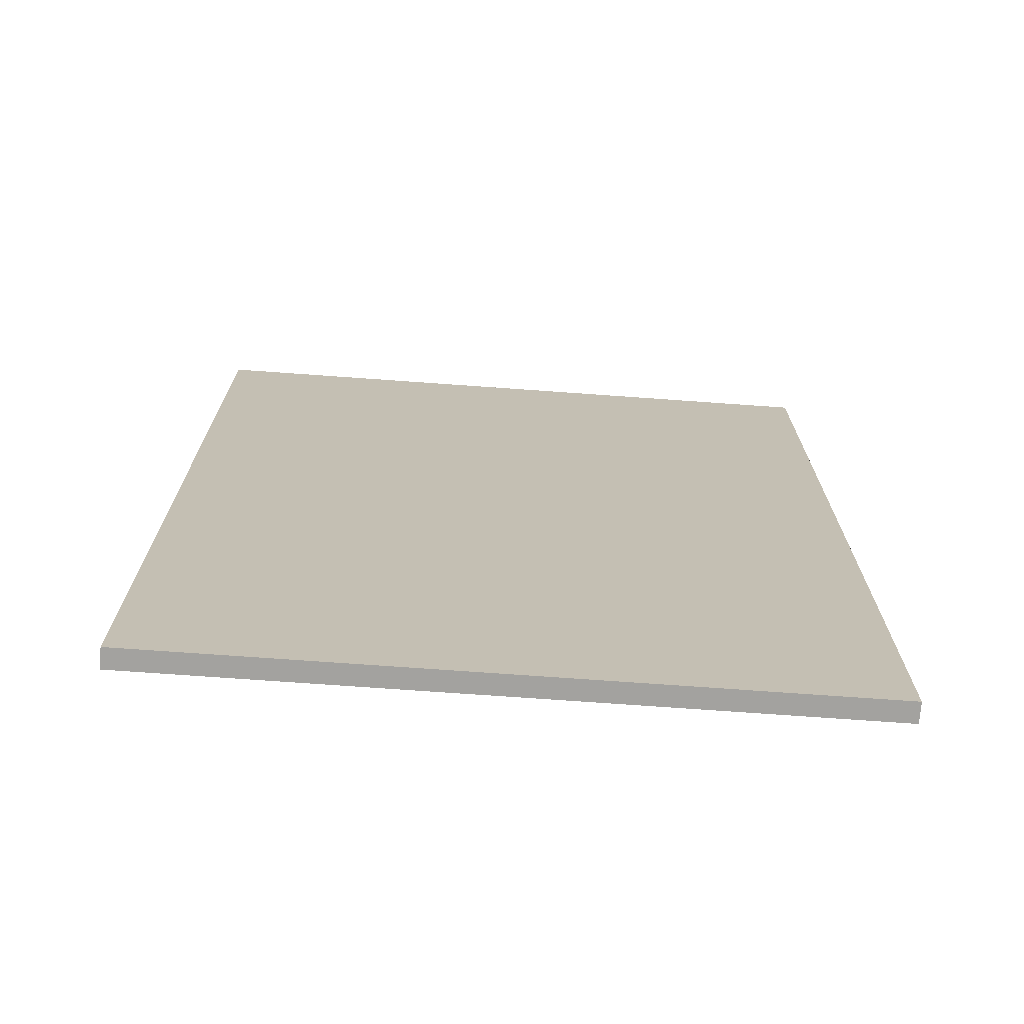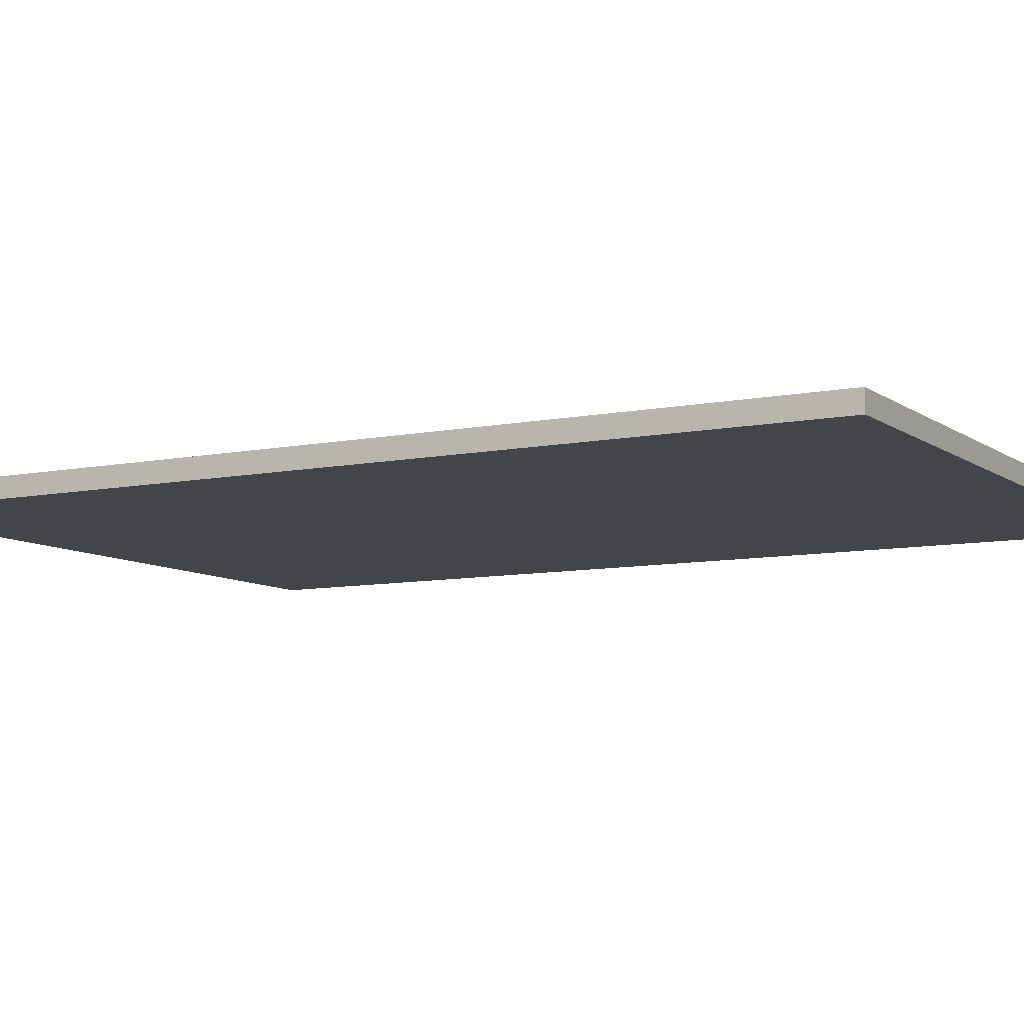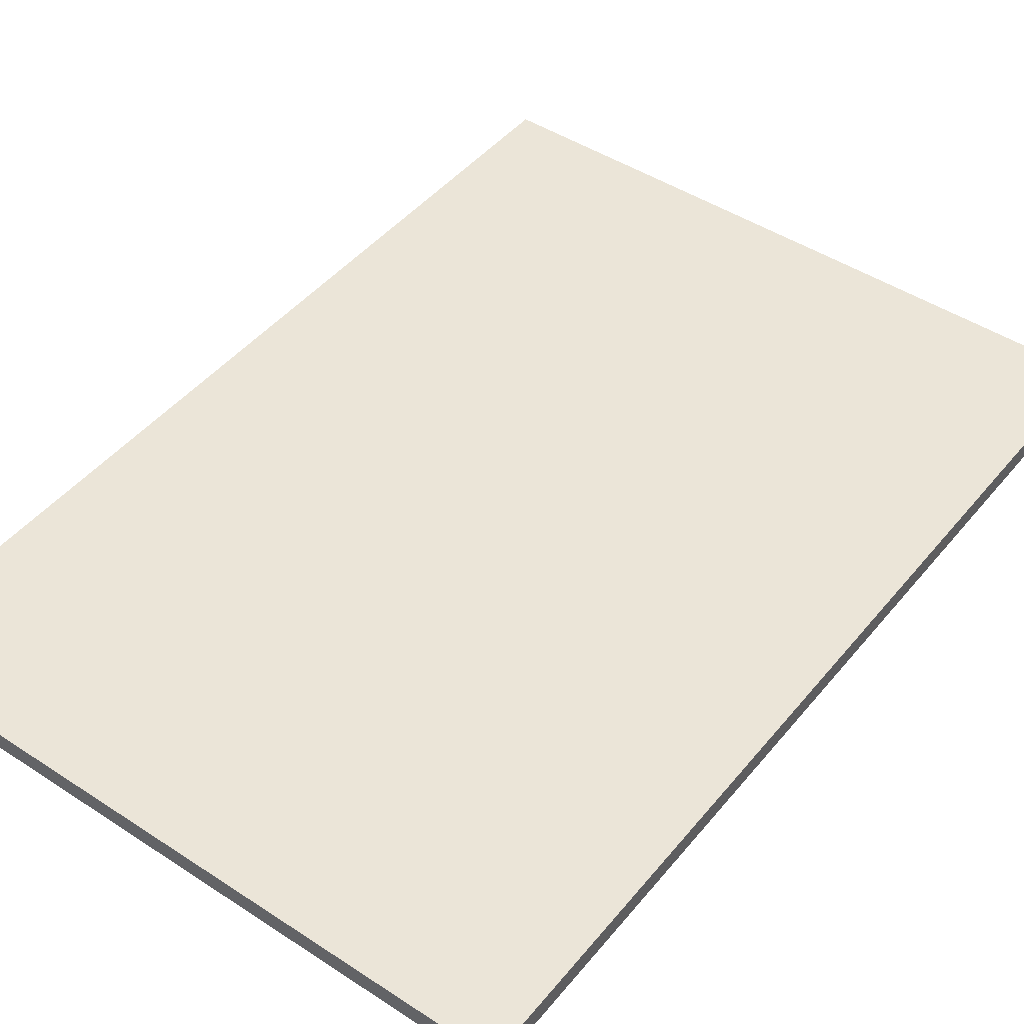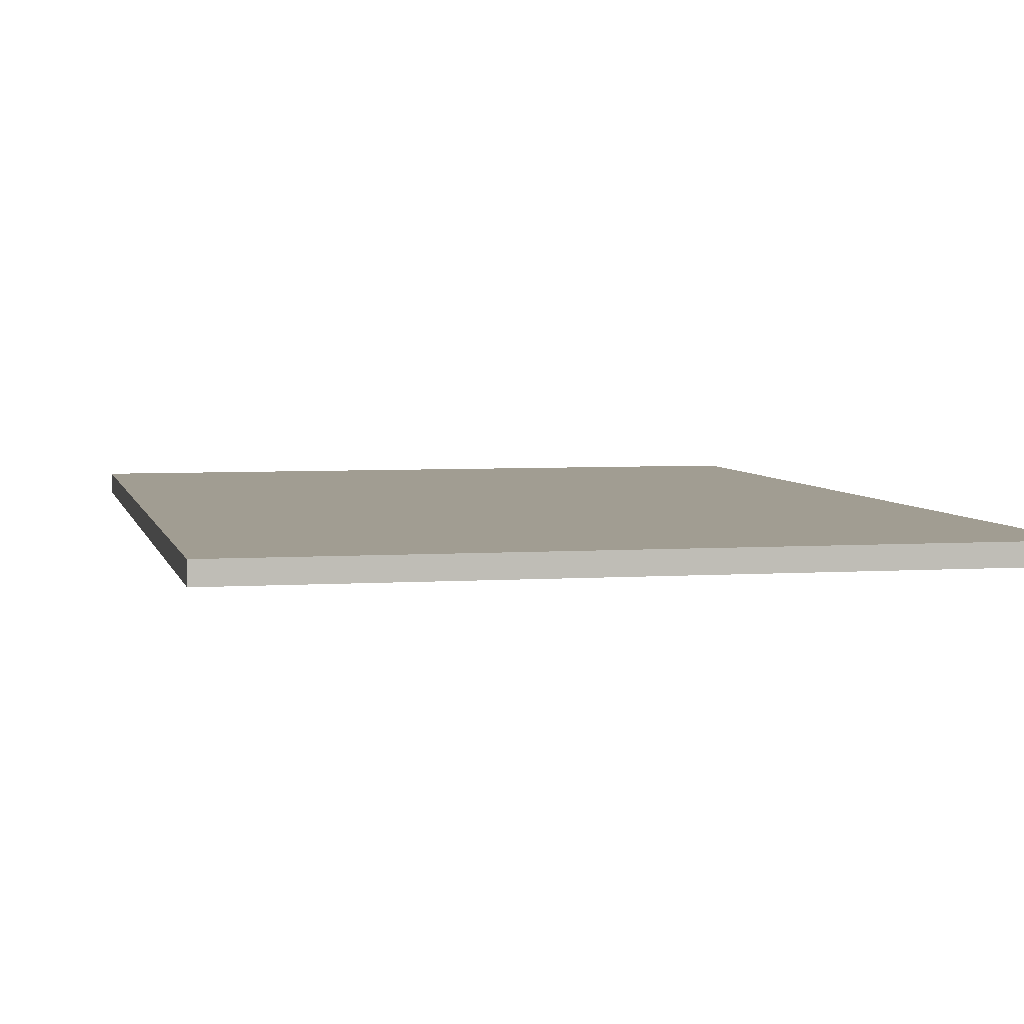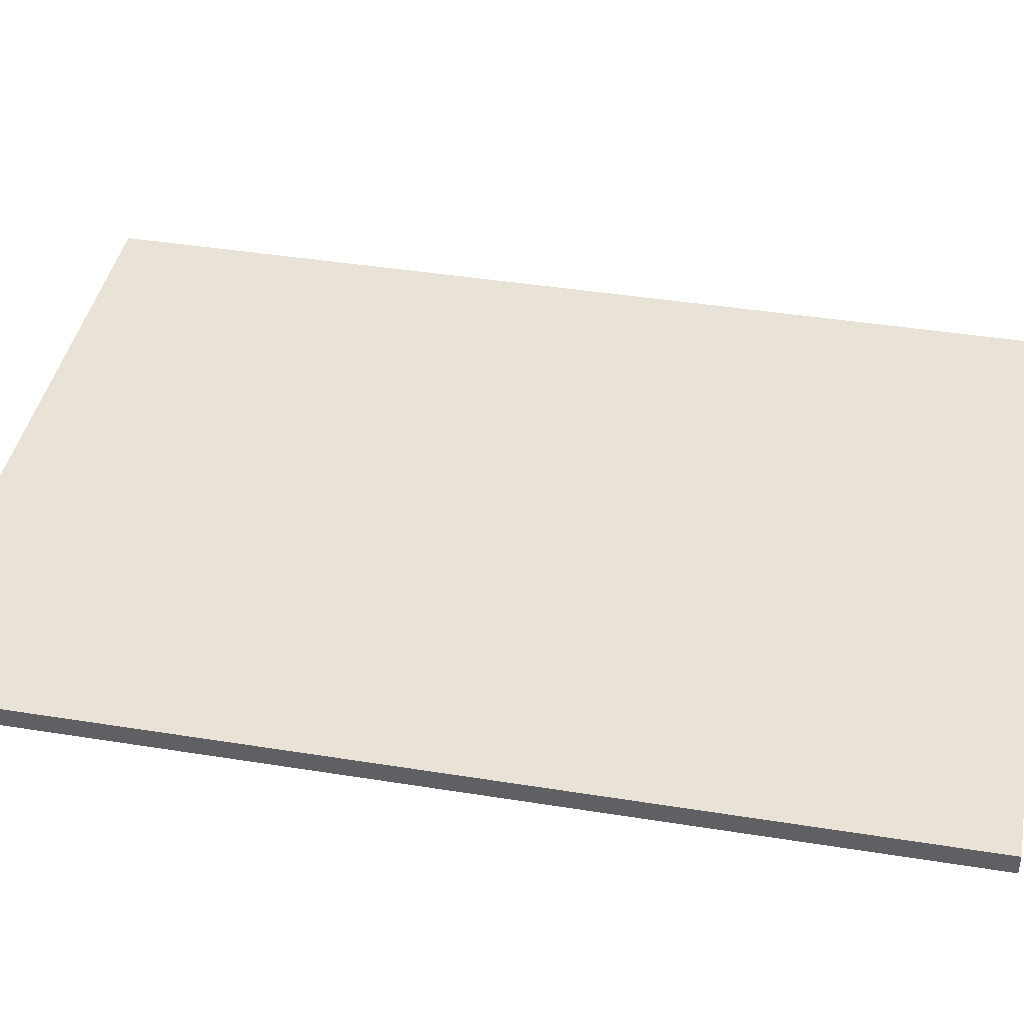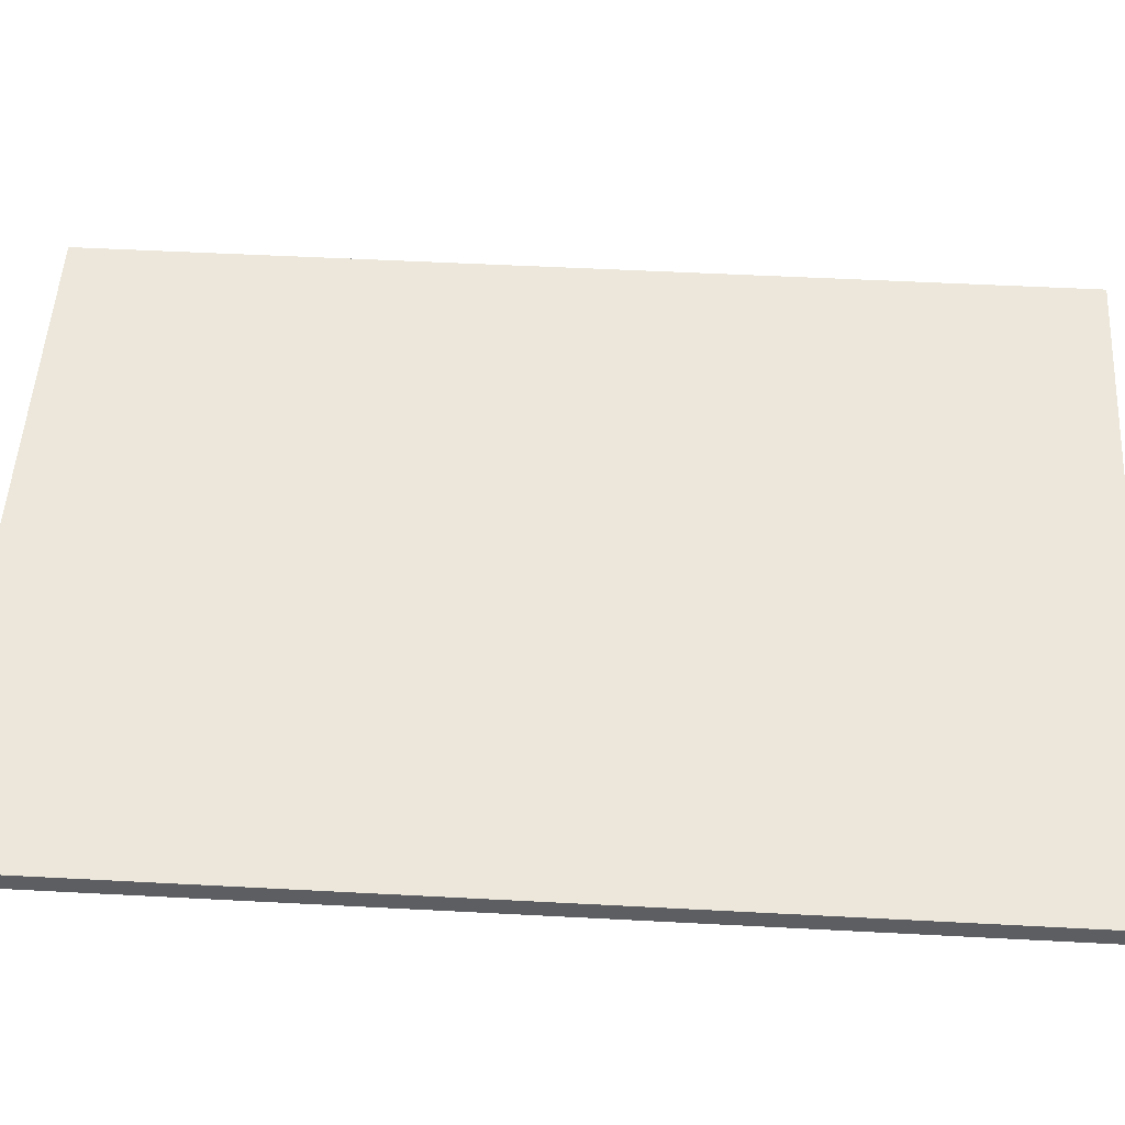
<metadata>
{"format":"obj","ext":"obj","renderer":"f3d","projection":"perspective","resolution":1024,"background":"white","views":[{"elev":-72.5,"azim":-4.1,"up":"+Z"},{"elev":-8.6,"azim":-60.8,"up":"+Y"},{"elev":45.9,"azim":-143.1,"up":"+Y"},{"elev":4.6,"azim":-12.4,"up":"+Y"},{"elev":41.4,"azim":101.0,"up":"+Y"},{"elev":51.1,"azim":-86.7,"up":"+Y"}]}
</metadata>
<code>
o floor (9)
g floor (9)
v 6.402 0.03586 2.611e-06
v -1.807e-06 0.03586 2.611e-06
v 6.402 0.2243 8.017e-06
v -1.807e-06 0.2243 8.017e-06
v -1.807e-06 0.03586 -8.995
v -1.807e-06 0.2243 -8.995
v 6.402 0.03586 -8.995
v 6.402 0.2243 -8.995
f 3 4 2 1
f 4 6 5 2
f 6 8 7 5
f 8 3 1 7
f 8 6 4 3
f 1 2 5 7

</code>
